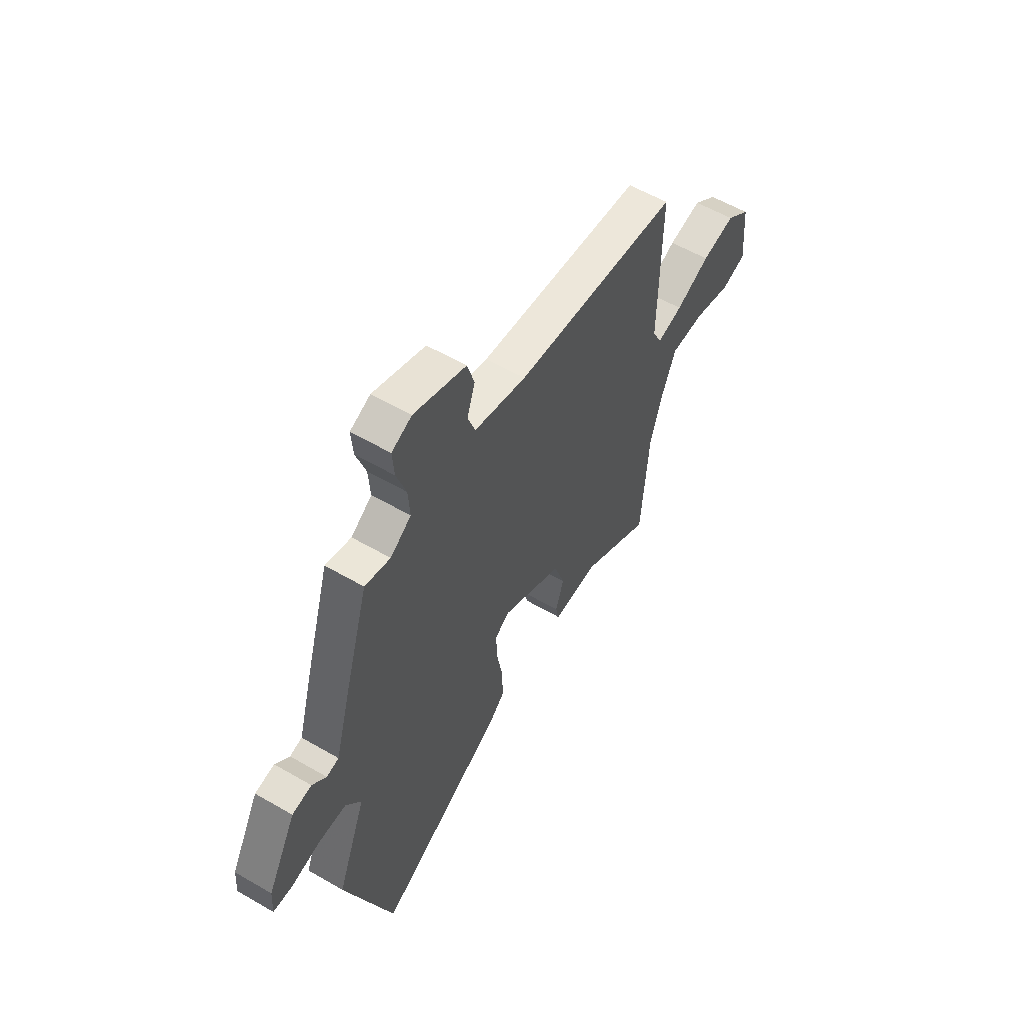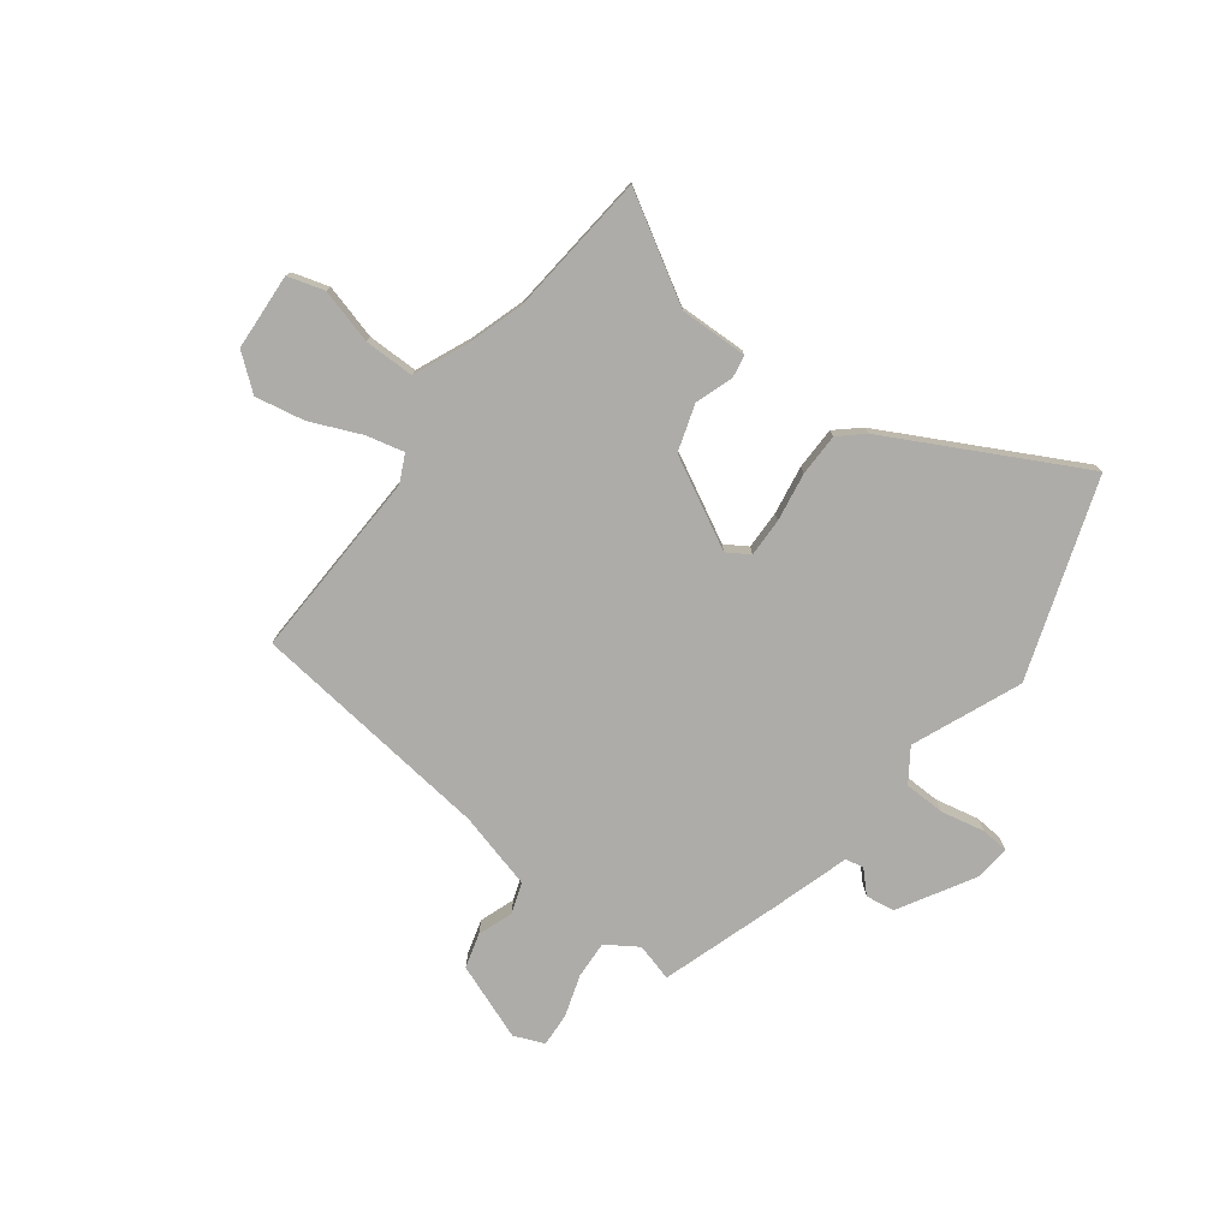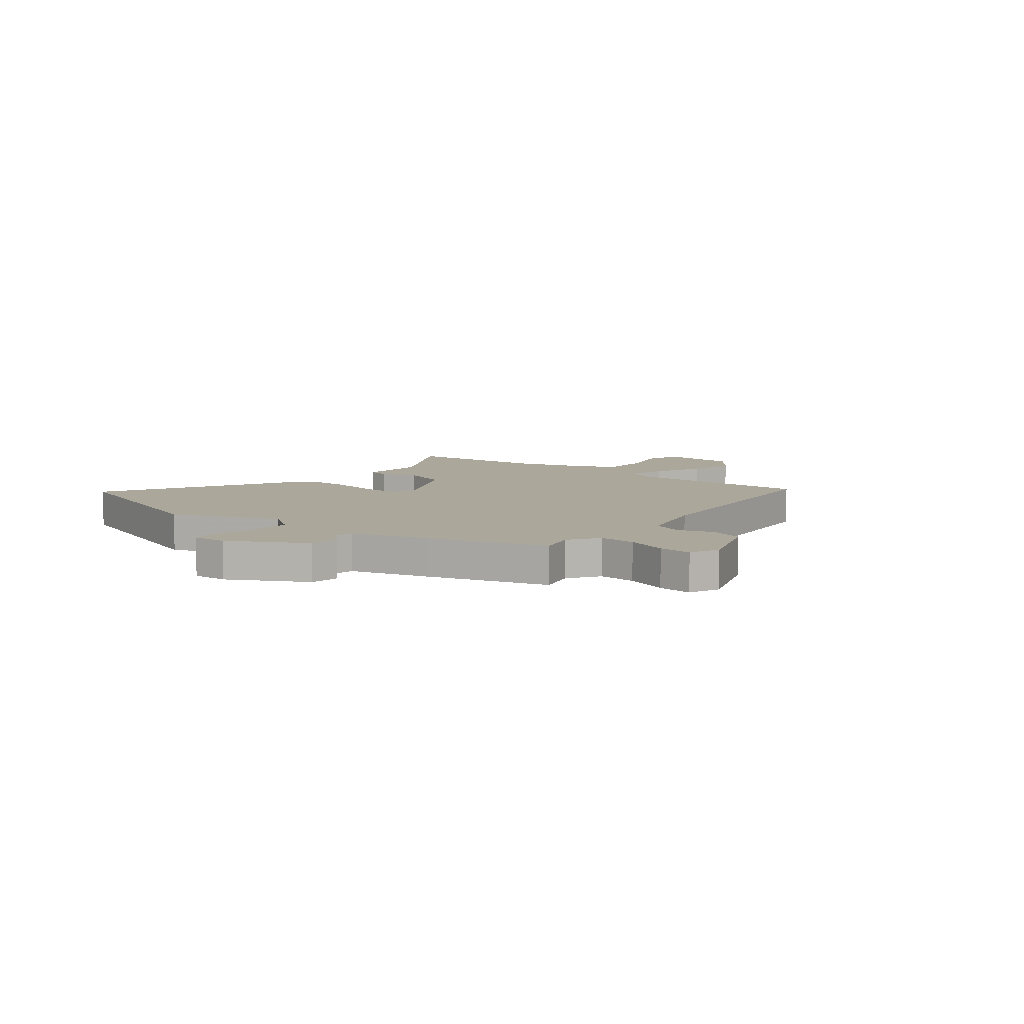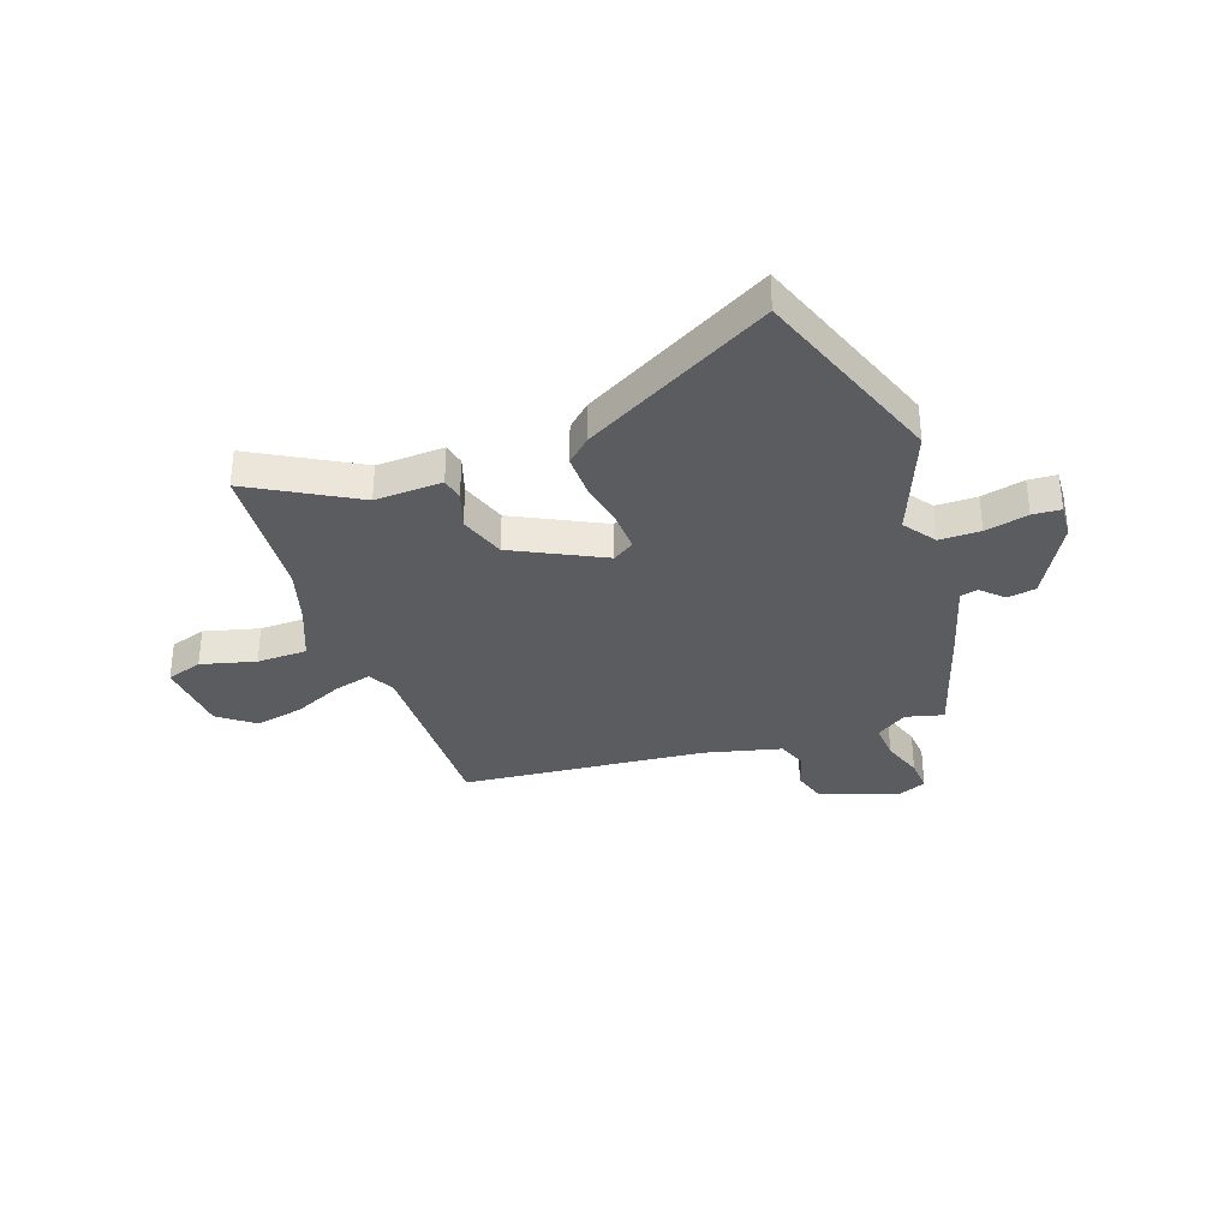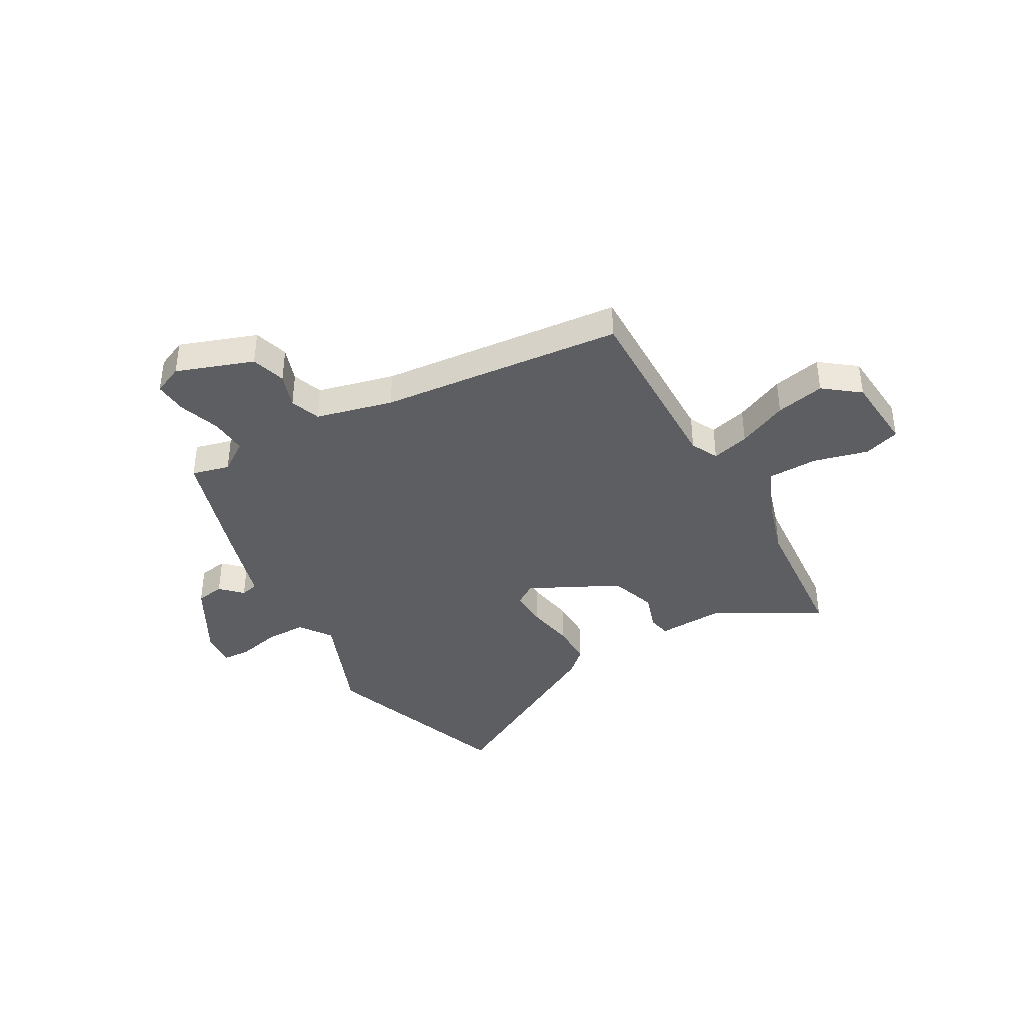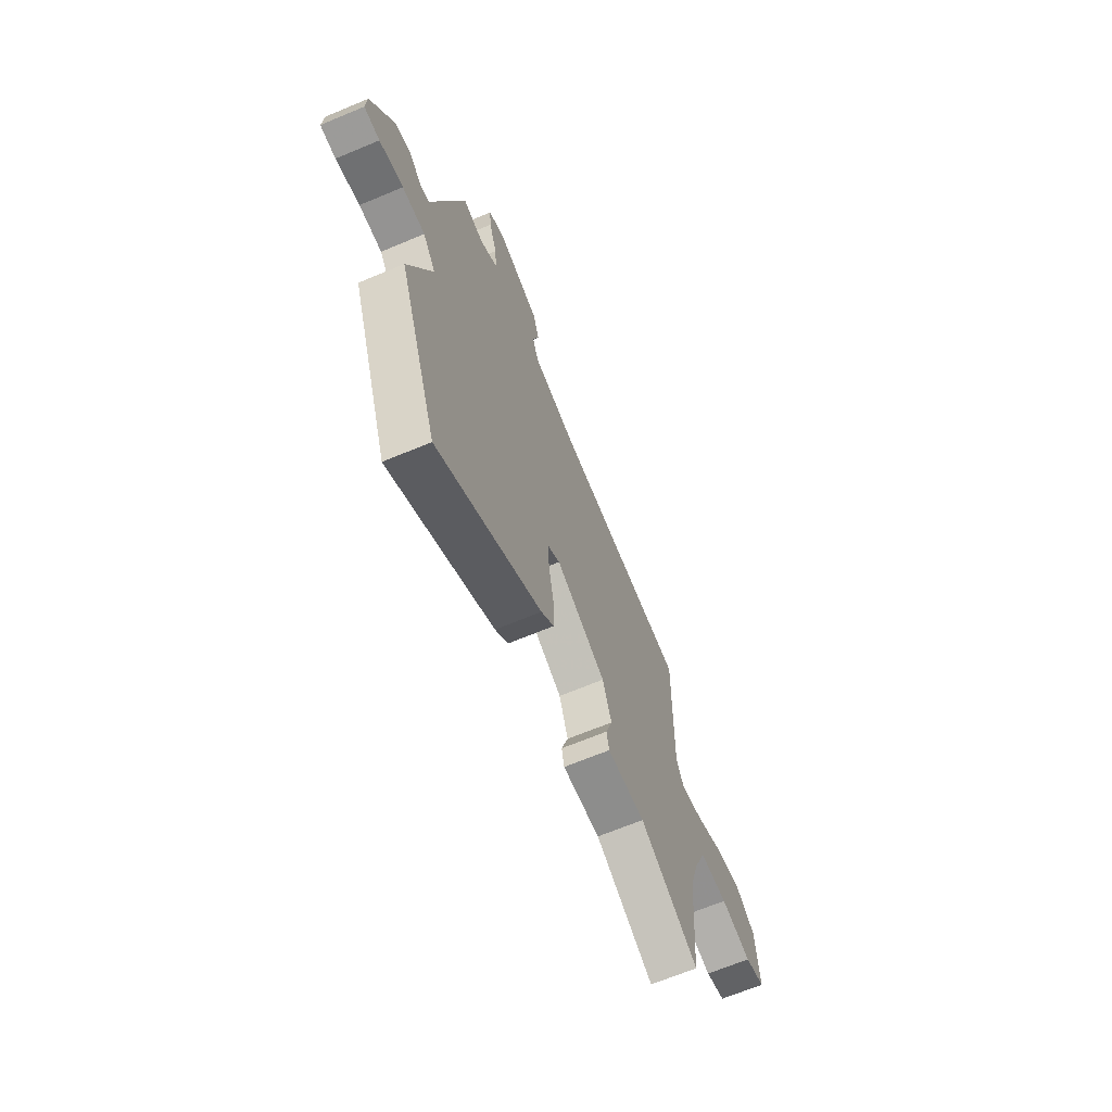
<metadata>
{"format":"obj","ext":"obj","renderer":"f3d","projection":"perspective","resolution":1024,"background":"white","views":[{"elev":57.1,"azim":-58.8,"up":"+Z"},{"elev":-76.9,"azim":141.7,"up":"+Y"},{"elev":8.2,"azim":-51.9,"up":"+Y"},{"elev":-33.9,"azim":-160.8,"up":"+Y"},{"elev":-39.4,"azim":29.3,"up":"+Y"},{"elev":-66.8,"azim":-67.2,"up":"+Z"}]}
</metadata>
<code>
v -0.431 0.07 -0.689
v -0.565 0.07 -0.322
v -0.485 0.07 -0.117
v -0.528 0.07 -0.057
v -0.605 0.07 -0.057
v -0.686 0.07 -0.076
v -0.739 0.07 -0.073
v -0.735 0.07 -0.008
v -0.656 0.07 0.136
v -0.602 0.07 0.145
v -0.563 0.07 0.107
v -0.529 0.07 0.115
v -0.488 0.07 0.259
v -0.42 0.07 0.484
v -0.349 0.07 0.466
v -0.291 0.07 0.506
v -0.296 0.07 0.576
v -0.323 0.07 0.654
v -0.328 0.07 0.717
v -0.272 0.07 0.742
v -0.127 0.07 0.691
v -0.107 0.07 0.626
v -0.129 0.07 0.56
v -0.108 0.07 0.503
v 0.037 0.07 0.468
v 0.497 0.07 0.426
v 0.492 0.07 0.069
v 0.518 0.07 0.018
v 0.589 0.07 0.037
v 0.683 0.07 0.08
v 0.775 0.07 0.1
v 0.842 0.07 0.049
v 0.854 0.07 -0.095
v 0.786 0.07 -0.117
v 0.683 0.07 -0.091
v 0.588 0.07 -0.093
v 0.546 0.07 -0.196
v 0.515 0.07 -0.301
v 0.495 0.07 -0.57
v 0.298 0.07 -0.46
v 0.171 0.07 -0.466
v 0.162 0.07 -0.424
v 0.185 0.07 -0.353
v 0.155 0.07 -0.266
v -0.014 0.07 -0.182
v -0.055 0.07 -0.209
v -0.052 0.07 -0.281
v -0.035 0.07 -0.372
v -0.034 0.07 -0.452
v -0.078 0.07 -0.493
v -0.431 0 -0.689
v -0.565 0 -0.322
v -0.485 0 -0.117
v -0.528 0 -0.057
v -0.605 0 -0.057
v -0.686 0 -0.076
v -0.739 0 -0.073
v -0.735 0 -0.008
v -0.656 0 0.136
v -0.602 0 0.145
v -0.563 0 0.107
v -0.529 0 0.115
v -0.488 0 0.259
v -0.42 0 0.484
v -0.349 0 0.466
v -0.291 0 0.506
v -0.296 0 0.576
v -0.323 0 0.654
v -0.328 0 0.717
v -0.272 0 0.742
v -0.127 0 0.691
v -0.107 0 0.626
v -0.129 0 0.56
v -0.108 0 0.503
v 0.037 0 0.468
v 0.497 0 0.426
v 0.492 0 0.069
v 0.518 0 0.018
v 0.589 0 0.037
v 0.683 0 0.08
v 0.775 0 0.1
v 0.842 0 0.049
v 0.854 0 -0.095
v 0.786 0 -0.117
v 0.683 0 -0.091
v 0.588 0 -0.093
v 0.546 0 -0.196
v 0.515 0 -0.301
v 0.495 0 -0.57
v 0.298 0 -0.46
v 0.171 0 -0.466
v 0.162 0 -0.424
v 0.185 0 -0.353
v 0.155 0 -0.266
v -0.014 0 -0.182
v -0.055 0 -0.209
v -0.052 0 -0.281
v -0.035 0 -0.372
v -0.034 0 -0.452
v -0.078 0 -0.493
f 47 48 49 50
f 46 47 50 1
f 40 41 42 43
f 38 39 40 43
f 37 38 43 44
f 36 37 44 45
f 32 33 34 35
f 32 35 36
f 29 30 31 32
f 28 29 32 36
f 25 26 27
f 24 25 27 28
f 20 21 22 23
f 20 23 24
f 17 18 19 20
f 16 17 20 24
f 15 16 24 28
f 12 13 14 15
f 8 9 10 11
f 8 11 12
f 5 6 7 8
f 4 5 8 12
f 3 4 12 15
f 46 1 2 3
f 45 46 3 15
f 15 28 36 45
f 100 99 98 97
f 51 100 97 96
f 93 92 91 90
f 93 90 89 88
f 94 93 88 87
f 95 94 87 86
f 85 84 83 82
f 86 85 82
f 82 81 80 79
f 86 82 79 78
f 77 76 75
f 78 77 75 74
f 73 72 71 70
f 74 73 70
f 70 69 68 67
f 74 70 67 66
f 78 74 66 65
f 65 64 63 62
f 61 60 59 58
f 62 61 58
f 58 57 56 55
f 62 58 55 54
f 65 62 54 53
f 53 52 51 96
f 65 53 96 95
f 95 86 78 65
f 1 51 52 2
f 2 52 53 3
f 3 53 54 4
f 4 54 55 5
f 5 55 56 6
f 6 56 57 7
f 7 57 58 8
f 8 58 59 9
f 9 59 60 10
f 10 60 61 11
f 11 61 62 12
f 12 62 63 13
f 13 63 64 14
f 14 64 65 15
f 15 65 66 16
f 16 66 67 17
f 17 67 68 18
f 18 68 69 19
f 19 69 70 20
f 20 70 71 21
f 21 71 72 22
f 22 72 73 23
f 23 73 74 24
f 24 74 75 25
f 25 75 76 26
f 26 76 77 27
f 27 77 78 28
f 28 78 79 29
f 29 79 80 30
f 30 80 81 31
f 31 81 82 32
f 32 82 83 33
f 33 83 84 34
f 34 84 85 35
f 35 85 86 36
f 36 86 87 37
f 37 87 88 38
f 38 88 89 39
f 39 89 90 40
f 40 90 91 41
f 41 91 92 42
f 42 92 93 43
f 43 93 94 44
f 44 94 95 45
f 45 95 96 46
f 46 96 97 47
f 47 97 98 48
f 48 98 99 49
f 49 99 100 50
f 50 100 51 1

</code>
